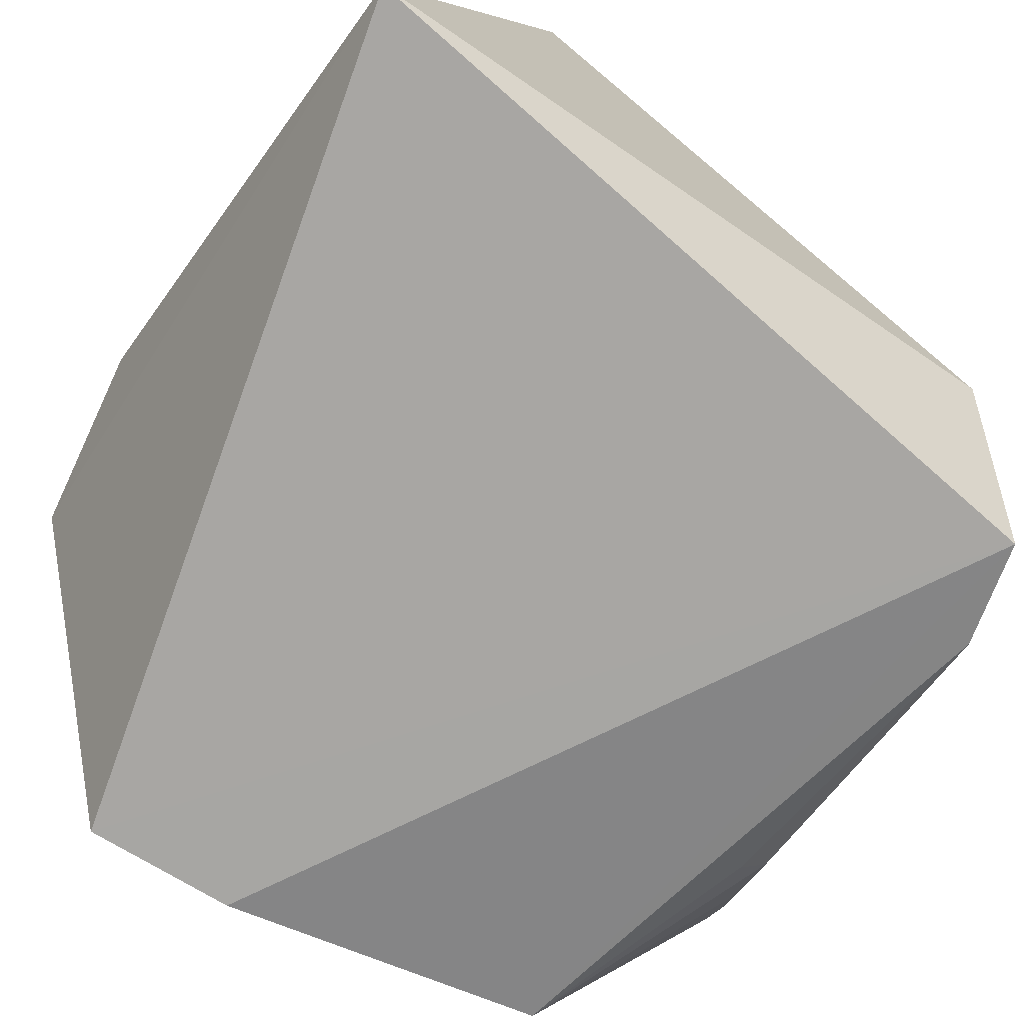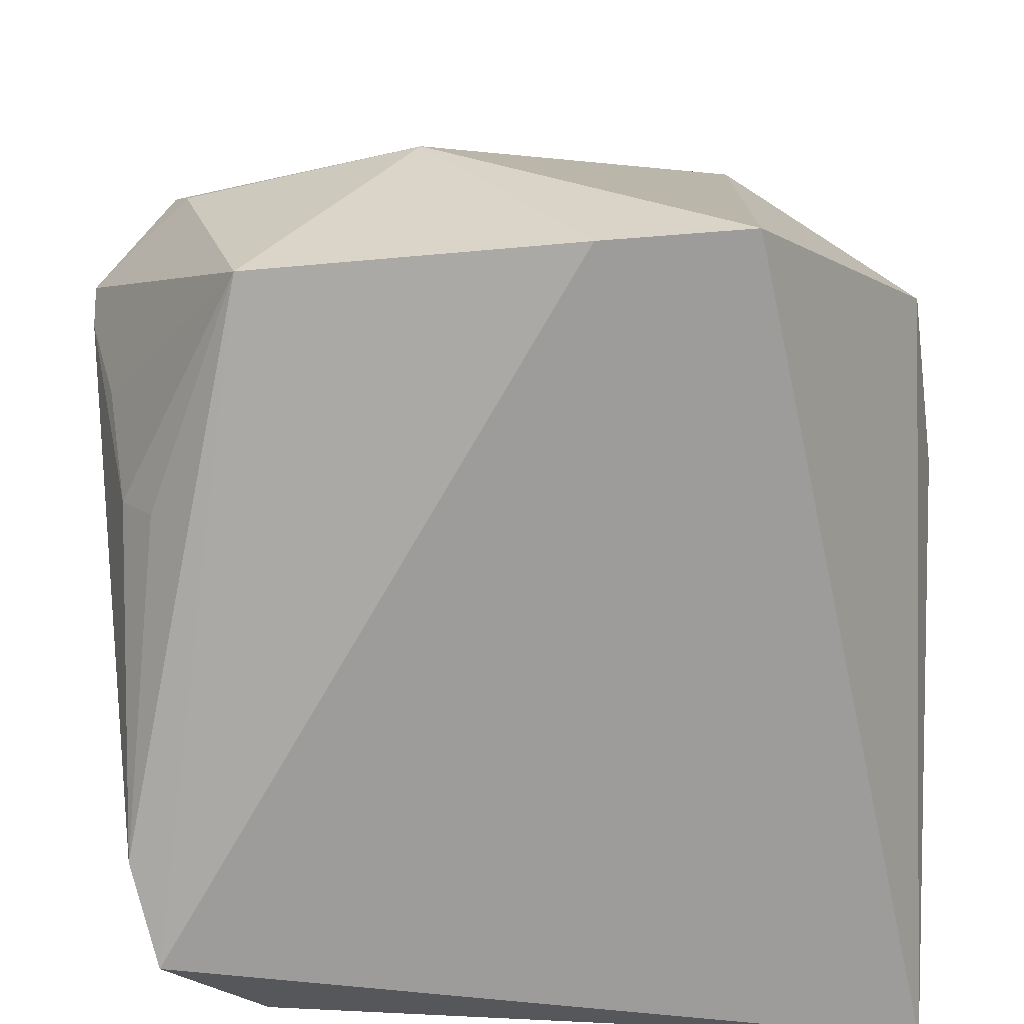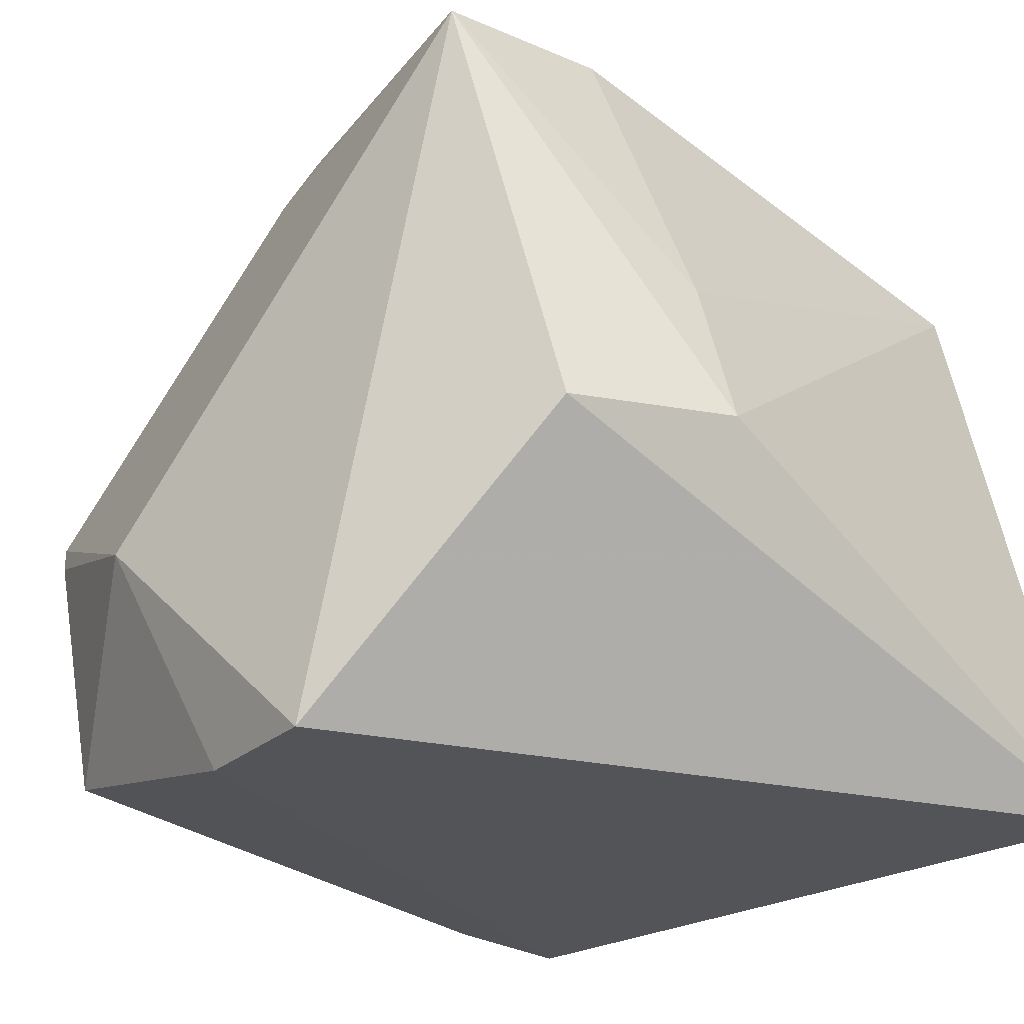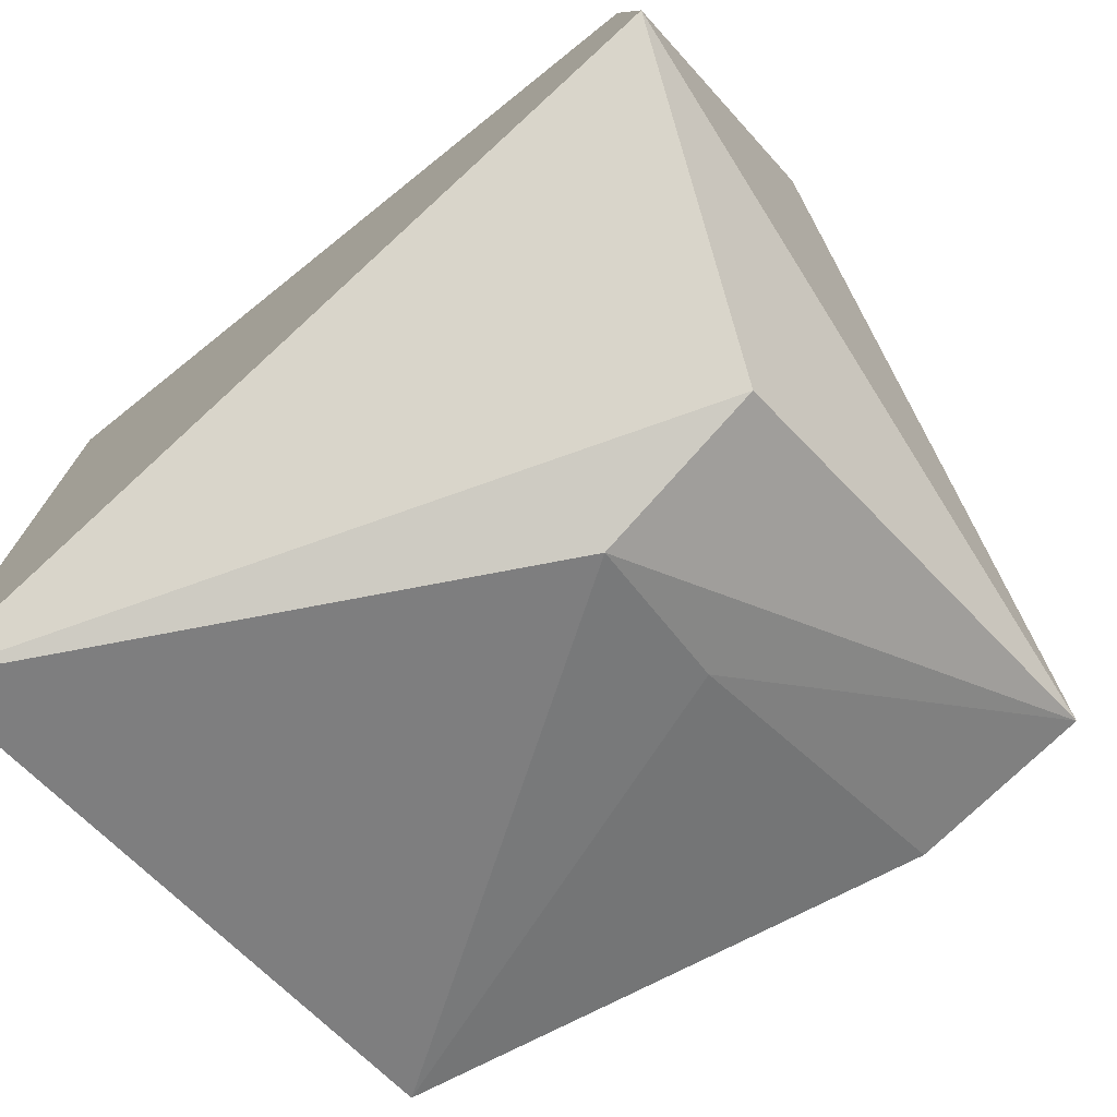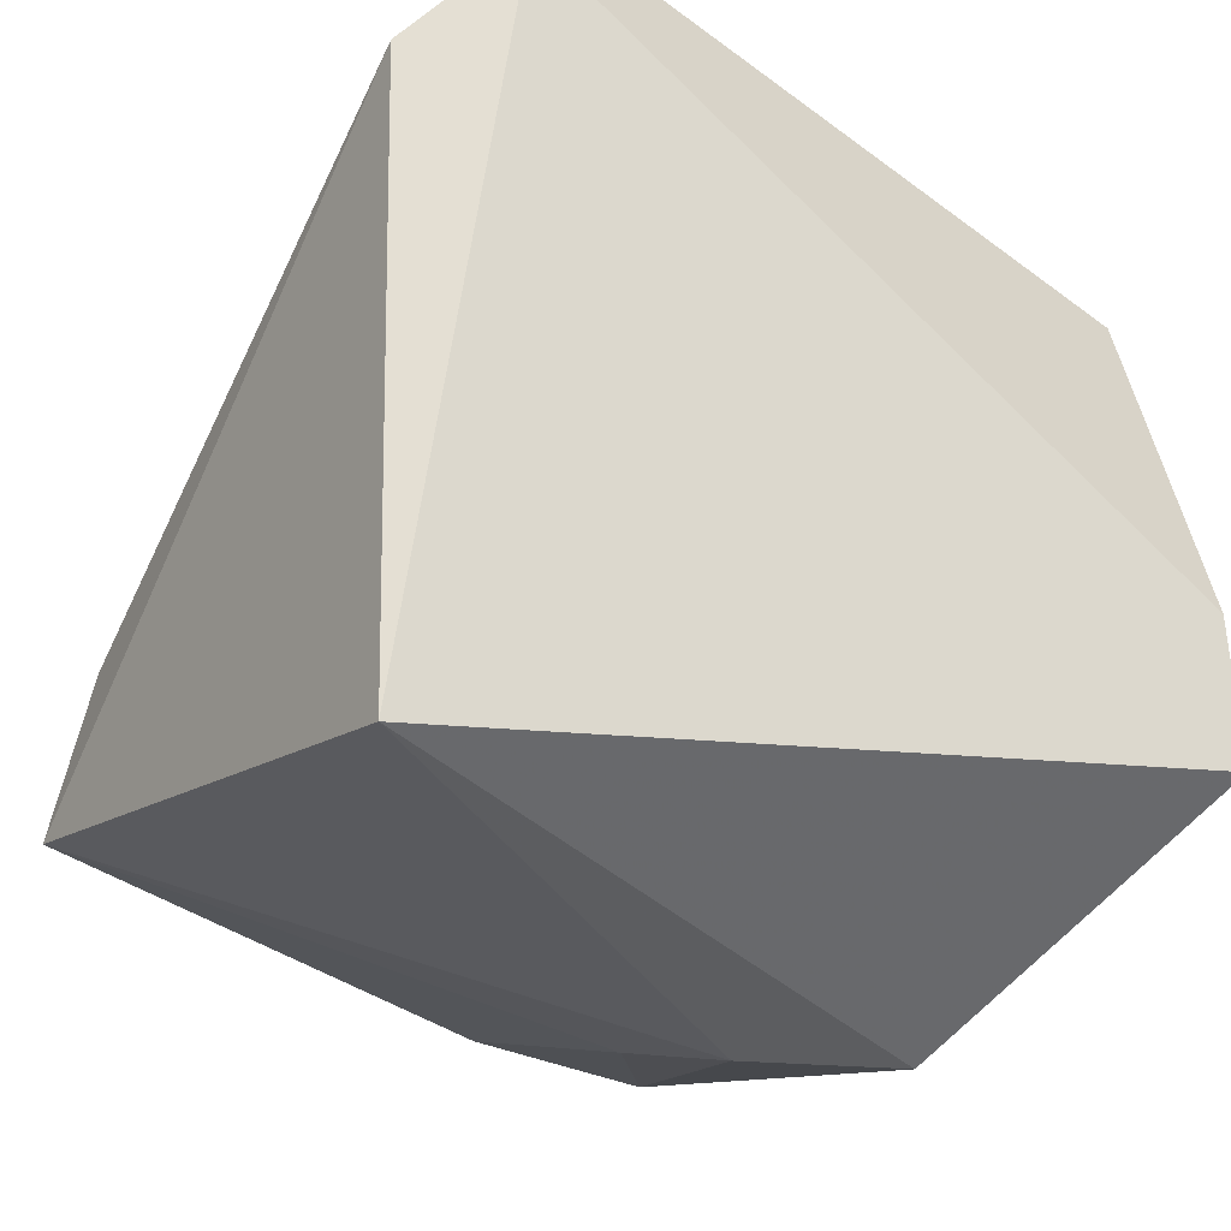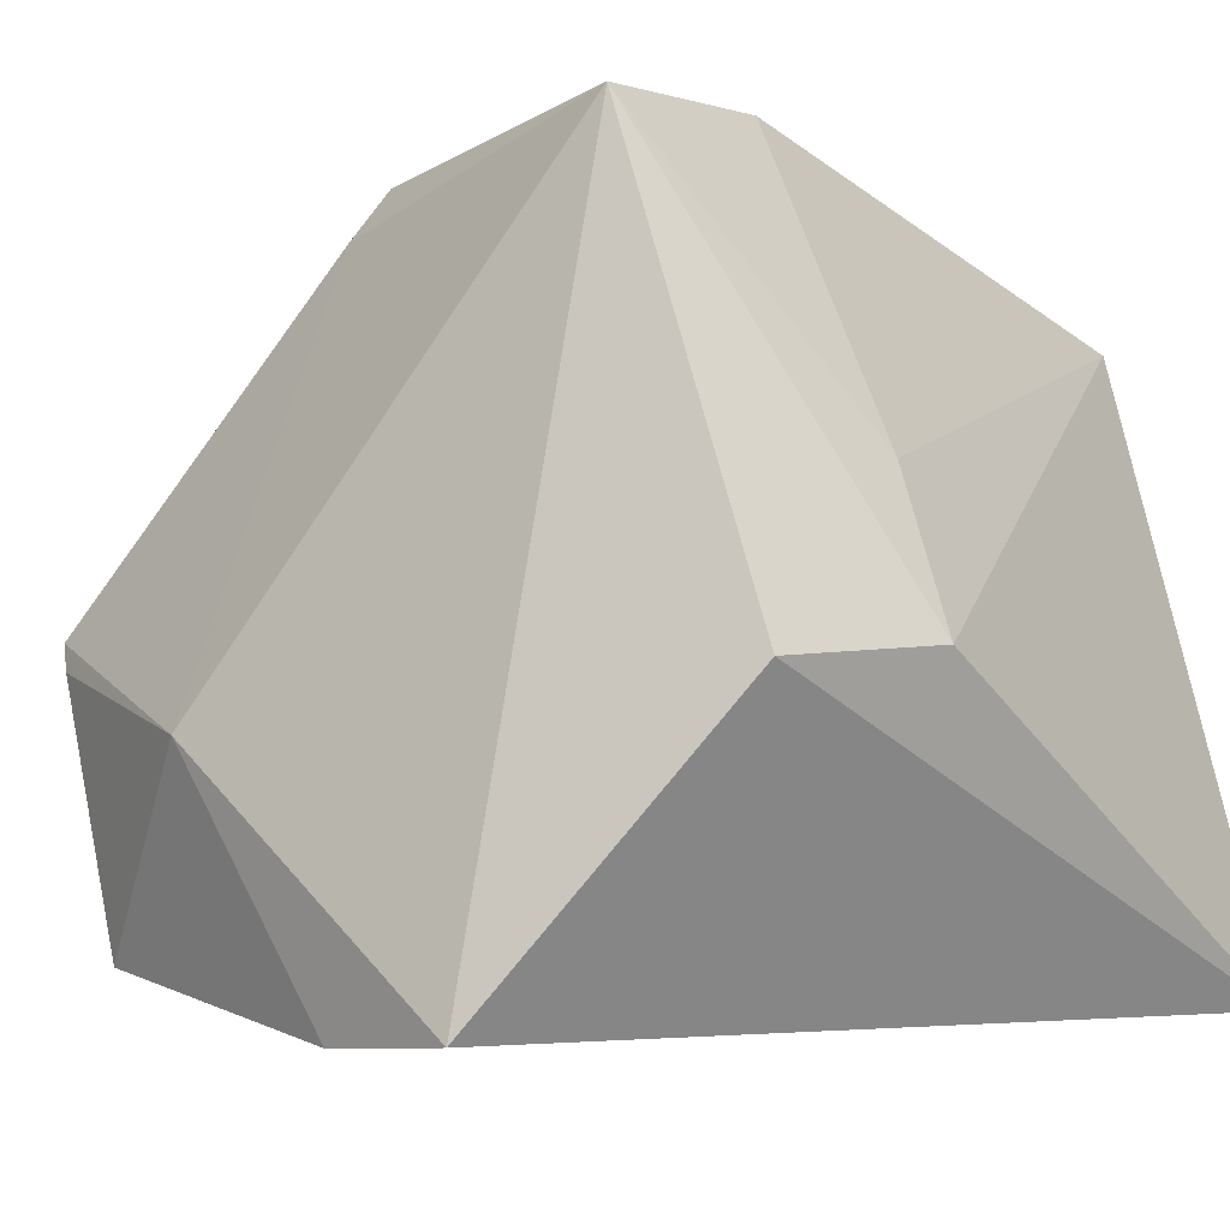
<metadata>
{"format":"obj","ext":"obj","renderer":"f3d","projection":"perspective","resolution":1024,"background":"white","views":[{"elev":-74.2,"azim":-125.0,"up":"+Y"},{"elev":-68.3,"azim":87.6,"up":"+Y"},{"elev":-18.8,"azim":140.2,"up":"+Y"},{"elev":-79.0,"azim":42.8,"up":"+Z"},{"elev":-33.3,"azim":-31.9,"up":"+Z"},{"elev":-2.6,"azim":131.8,"up":"+Y"}]}
</metadata>
<code>
v 0.04134 0.07689 0.05259
v 0.05093 0.07369 0.03469
v 0.03273 0.1017 0.01592
v 0.005267 0.06032 0.005477
v 0.01533 0.05878 0.04863
v 0.04265 0.07682 0.006901
v 0.0404 0.09924 0.03165
v 0.04685 0.0628 0.04356
v 0.004707 0.09343 0.01566
v 0.04622 0.07824 0.04827
v 0.04302 0.1016 0.01573
v 0.0331 0.06566 0.04966
v 0.0507 0.06086 0.01762
v 0.004902 0.06165 0.0414
v 0.0327 0.07751 0.005142
v 0.03551 0.1007 0.02916
v 0.04671 0.07679 0.04751
v 0.04154 0.09669 0.03333
v 0.03741 0.0706 0.05089
v 0.03961 0.07546 0.05251
v 0.03335 0.06336 0.04789
v 0.04988 0.06029 0.02578
v 0.009618 0.05759 0.04689
v 0.005471 0.09057 0.0239
v 0.03191 0.08575 0.008651
v 0.00575 0.06478 0.0413
f 10 7 1
f 13 4 6
f 13 11 2
f 13 6 11
f 14 9 4
f 15 6 4
f 15 4 9
f 15 11 6
f 16 3 9
f 16 11 3
f 16 7 11
f 16 1 7
f 17 8 2
f 17 2 10
f 17 10 1
f 17 1 8
f 18 10 2
f 18 2 11
f 18 11 7
f 18 7 10
f 19 12 8
f 20 5 12
f 20 12 19
f 20 19 8
f 20 8 1
f 21 12 5
f 21 5 8
f 21 8 12
f 22 13 2
f 22 2 8
f 23 14 4
f 23 5 20
f 23 4 13
f 23 13 22
f 23 22 8
f 23 8 5
f 24 9 14
f 24 16 9
f 24 1 16
f 25 15 9
f 25 9 3
f 25 3 11
f 25 11 15
f 26 23 20
f 26 20 1
f 26 1 24
f 26 24 14
f 26 14 23

</code>
